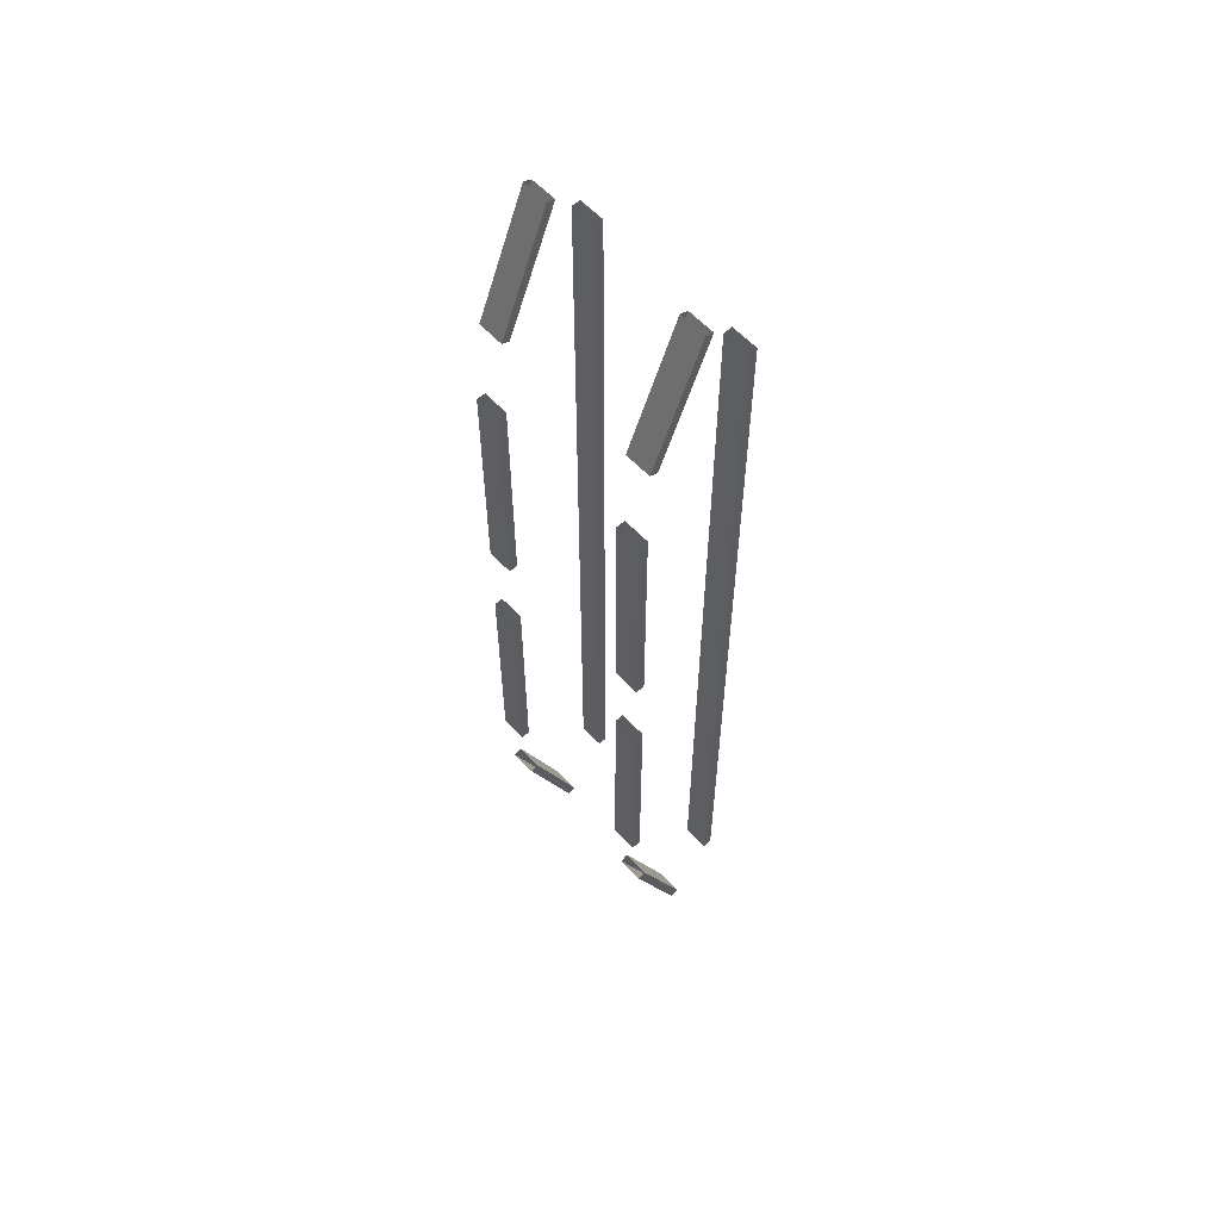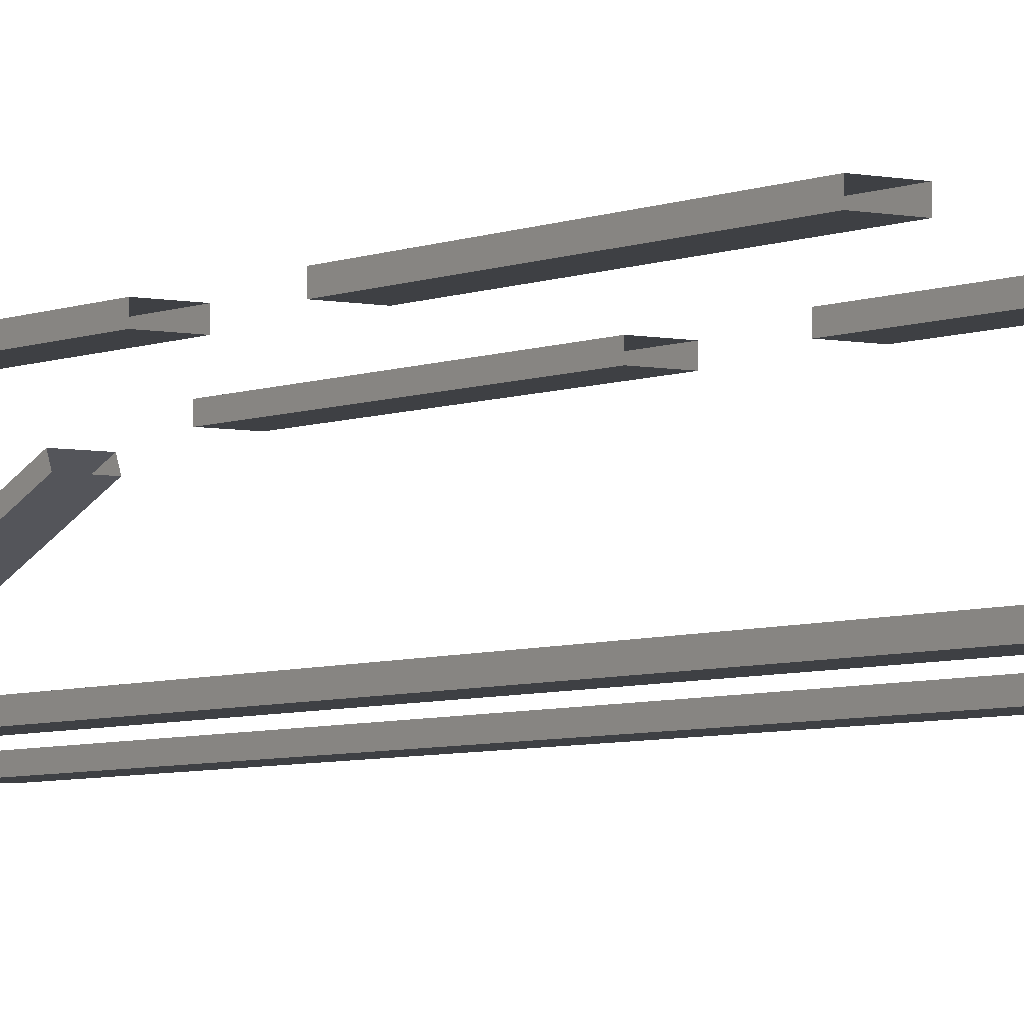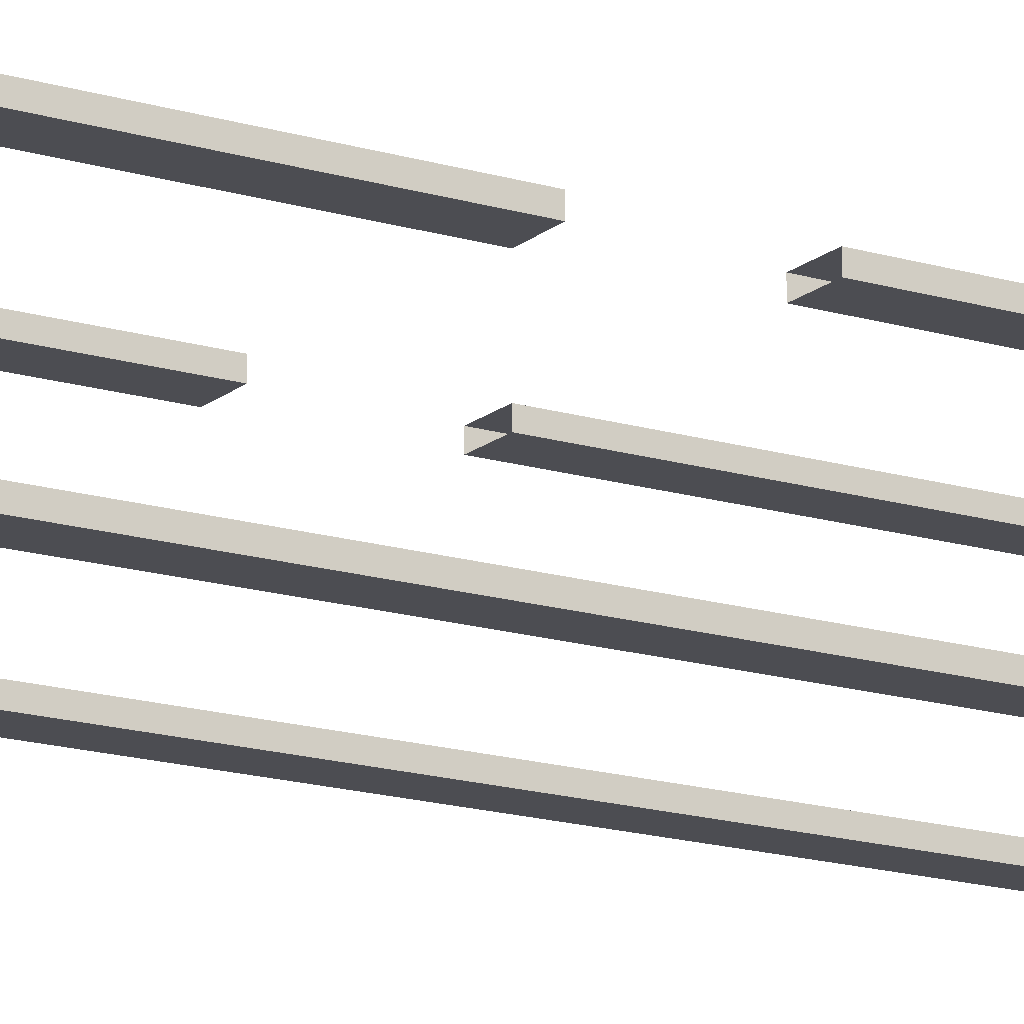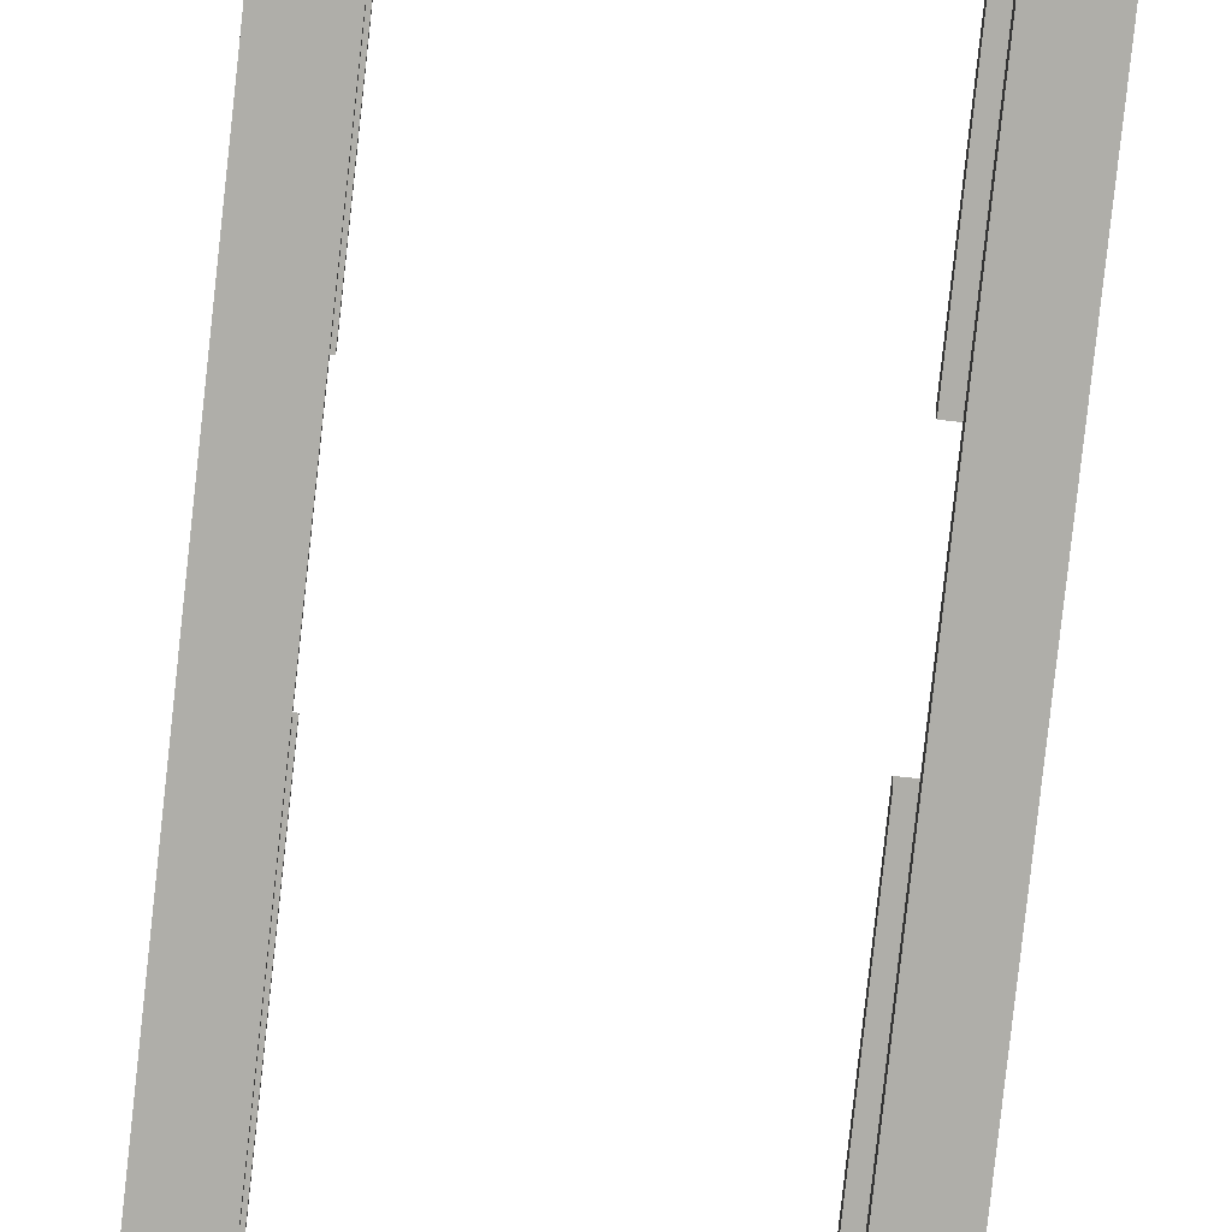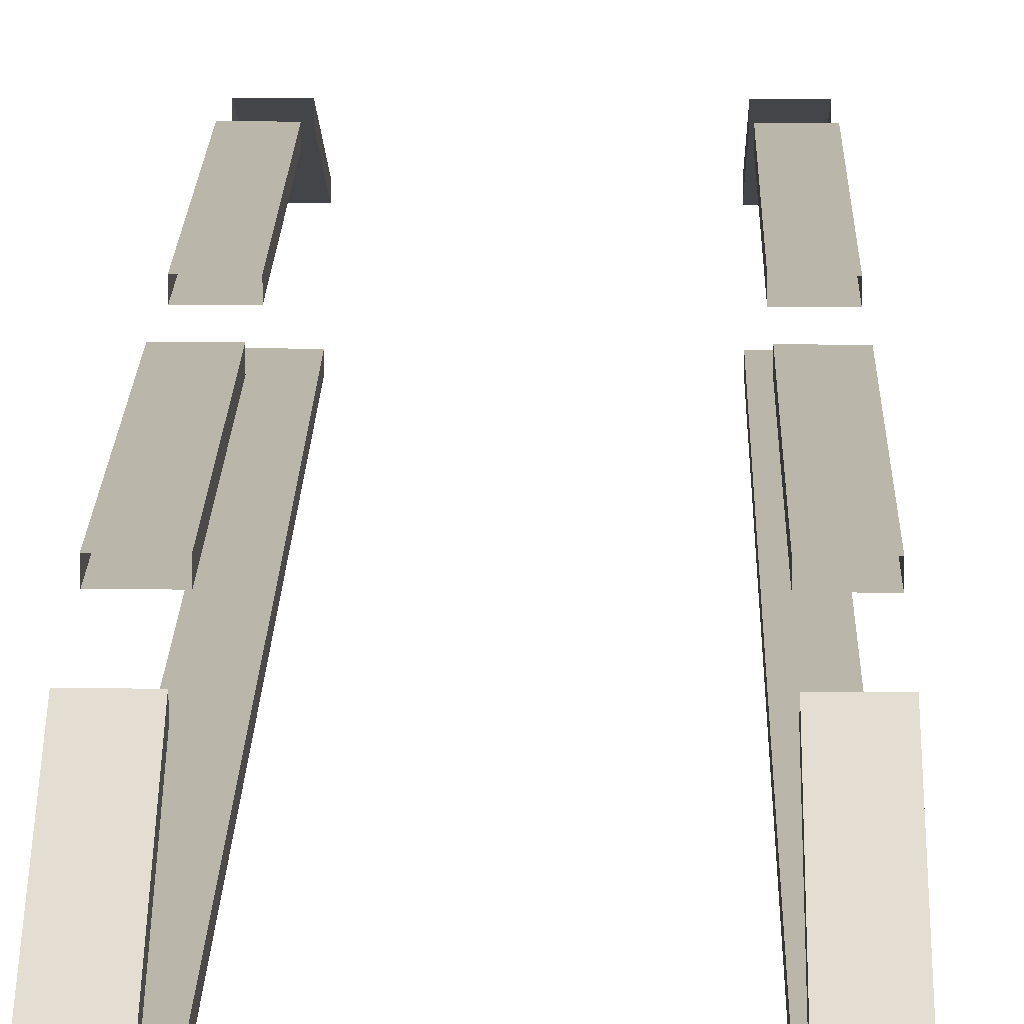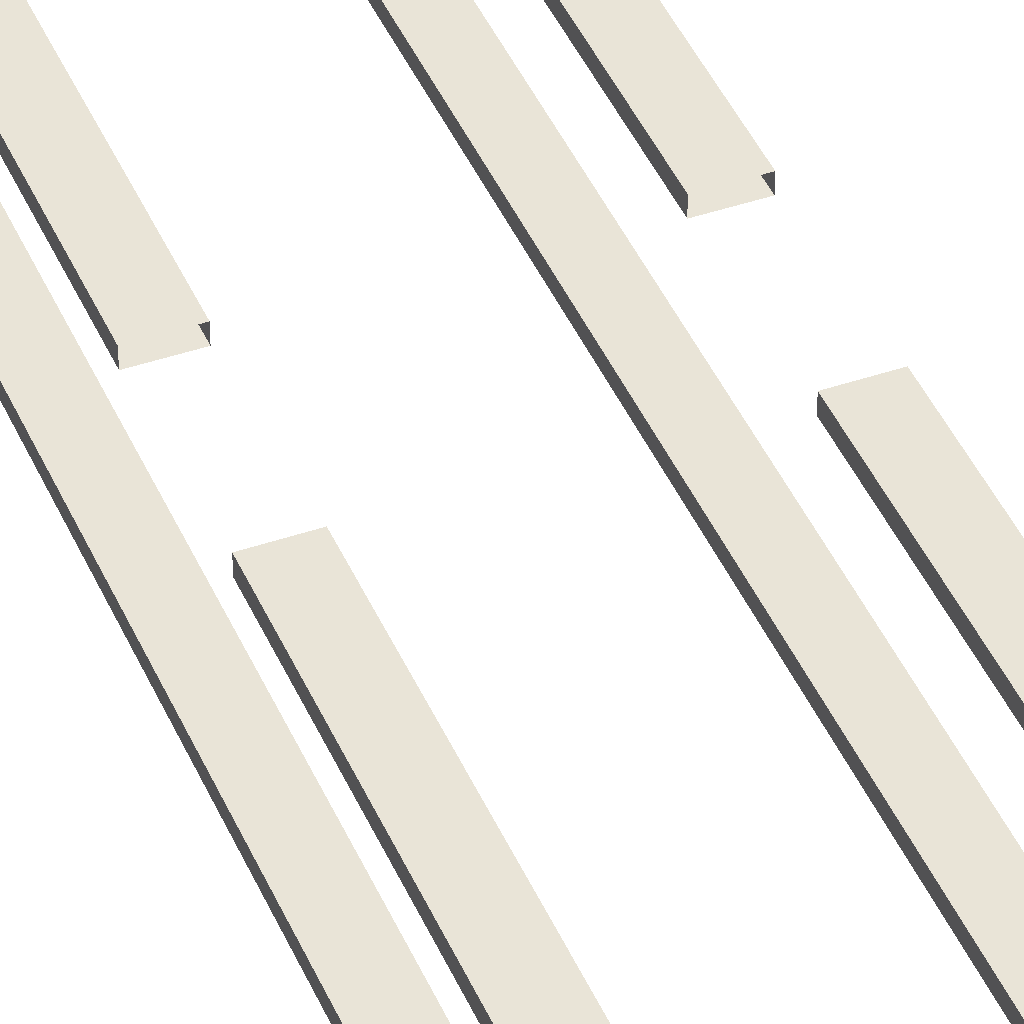
<metadata>
{"format":"obj","ext":"obj","renderer":"f3d","projection":"perspective","resolution":1024,"background":"white","views":[{"elev":58.7,"azim":-132.3,"up":"+Z"},{"elev":-4.7,"azim":144.8,"up":"+Y"},{"elev":-16.4,"azim":-122.0,"up":"+Y"},{"elev":-77.5,"azim":-6.2,"up":"+Y"},{"elev":13.9,"azim":1.0,"up":"+Y"},{"elev":42.8,"azim":-22.2,"up":"+Y"}]}
</metadata>
<code>
o cube.023
v 0.5 1.375 -1.312
v 0.5 1.375 -0.3125
v 0.5 1.312 -1.312
v 0.5 1.312 -0.3125
v 0.6875 1.375 -0.3125
v 0.6875 1.375 -1.312
v 0.6875 1.312 -0.3125
v 0.6875 1.312 -1.312
v -0.6875 0.9537 -3.429
v -0.6875 1.312 -2.562
v -0.6875 0.896 -3.405
v -0.6875 1.255 -2.539
v -0.5 1.312 -2.562
v -0.5 0.9537 -3.429
v -0.5 1.255 -2.539
v -0.5 0.896 -3.405
v -0.6875 1.375 -1.312
v -0.6875 1.375 -0.3125
v -0.6875 1.312 -1.312
v -0.6875 1.312 -0.3125
v -0.5 1.375 -0.3125
v -0.5 1.375 -1.312
v -0.5 1.312 -0.3125
v -0.5 1.312 -1.312
v -0.6875 1.375 -1.938
v -0.6875 1.375 -1.312
v -0.6875 1.312 -1.938
v -0.6875 1.312 -1.312
v -0.5 1.375 -1.312
v -0.5 1.375 -1.938
v -0.5 1.312 -1.312
v -0.5 1.312 -1.938
v -0.6875 1.375 0.9375
v -0.6875 1.375 1.938
v -0.6875 1.312 0.9375
v -0.6875 1.312 1.938
v -0.5 1.375 1.938
v -0.5 1.375 0.9375
v -0.5 1.312 1.938
v -0.5 1.312 0.9375
v -0.6875 0.625 -3
v -0.6875 0.625 -2
v -0.6875 0.5625 -3
v -0.6875 0.5625 -2
v -0.5 0.625 -2
v -0.5 0.625 -3
v -0.5 0.5625 -2
v -0.5 0.5625 -3
v -0.6875 0.625 -2
v -0.6875 0.625 -1
v -0.6875 0.5625 -2
v -0.6875 0.5625 -1
v -0.5 0.625 -1
v -0.5 0.625 -2
v -0.5 0.5625 -1
v -0.5 0.5625 -2
v -0.6875 0.625 -1
v -0.6875 0.625 -0
v -0.6875 0.5625 -1
v -0.6875 0.5625 -0
v -0.5 0.625 -0
v -0.5 0.625 -1
v -0.5 0.5625 -0
v -0.5 0.5625 -1
v -0.6875 0.625 -0
v -0.6875 0.625 1
v -0.6875 0.5625 -0
v -0.6875 0.5625 1
v -0.5 0.625 1
v -0.5 0.625 -0
v -0.5 0.5625 1
v -0.5 0.5625 -0
v -0.6875 0.625 2
v -0.6875 0.625 3
v -0.6875 0.5625 2
v -0.6875 0.5625 3
v -0.5 0.625 3
v -0.5 0.625 2
v -0.5 0.5625 3
v -0.5 0.5625 2
v -0.6875 0.625 1
v -0.6875 0.625 2
v -0.6875 0.5625 1
v -0.6875 0.5625 2
v -0.5 0.625 2
v -0.5 0.625 1
v -0.5 0.5625 2
v -0.5 0.5625 1
v -0.6875 1.375 0.3125
v -0.6875 1.375 0.9375
v -0.6875 1.312 0.3125
v -0.6875 1.312 0.9375
v -0.5 1.375 0.9375
v -0.5 1.375 0.3125
v -0.5 1.312 0.9375
v -0.5 1.312 0.3125
v -0.6875 1.312 2.562
v -0.6875 0.9537 3.429
v -0.6875 1.255 2.539
v -0.6875 0.896 3.405
v -0.5 0.9537 3.429
v -0.5 1.312 2.562
v -0.5 0.896 3.405
v -0.5 1.255 2.539
v 0.5 0.9537 -3.429
v 0.5 1.312 -2.562
v 0.5 0.896 -3.405
v 0.5 1.255 -2.539
v 0.6875 1.312 -2.562
v 0.6875 0.9537 -3.429
v 0.6875 1.255 -2.539
v 0.6875 0.896 -3.405
v 0.5 1.312 2.562
v 0.5 0.9537 3.429
v 0.5 1.255 2.539
v 0.5 0.896 3.405
v 0.6875 0.9537 3.429
v 0.6875 1.312 2.562
v 0.6875 0.896 3.405
v 0.6875 1.255 2.539
v 0.5 1.375 -1.938
v 0.5 1.375 -1.312
v 0.5 1.312 -1.938
v 0.5 1.312 -1.312
v 0.6875 1.375 -1.312
v 0.6875 1.375 -1.938
v 0.6875 1.312 -1.312
v 0.6875 1.312 -1.938
v 0.5 1.375 0.3125
v 0.5 1.375 0.9375
v 0.5 1.312 0.3125
v 0.5 1.312 0.9375
v 0.6875 1.375 0.9375
v 0.6875 1.375 0.3125
v 0.6875 1.312 0.9375
v 0.6875 1.312 0.3125
v 0.5 1.375 0.9375
v 0.5 1.375 1.938
v 0.5 1.312 0.9375
v 0.5 1.312 1.938
v 0.6875 1.375 1.938
v 0.6875 1.375 0.9375
v 0.6875 1.312 1.938
v 0.6875 1.312 0.9375
v 0.5 0.625 -3
v 0.5 0.625 -2
v 0.5 0.5625 -3
v 0.5 0.5625 -2
v 0.6875 0.625 -2
v 0.6875 0.625 -3
v 0.6875 0.5625 -2
v 0.6875 0.5625 -3
v 0.5 0.625 -2
v 0.5 0.625 -1
v 0.5 0.5625 -2
v 0.5 0.5625 -1
v 0.6875 0.625 -1
v 0.6875 0.625 -2
v 0.6875 0.5625 -1
v 0.6875 0.5625 -2
v 0.5 0.625 -1
v 0.5 0.625 -0
v 0.5 0.5625 -1
v 0.5 0.5625 -0
v 0.6875 0.625 -0
v 0.6875 0.625 -1
v 0.6875 0.5625 -0
v 0.6875 0.5625 -1
v 0.5 0.625 -0
v 0.5 0.625 1
v 0.5 0.5625 -0
v 0.5 0.5625 1
v 0.6875 0.625 1
v 0.6875 0.625 -0
v 0.6875 0.5625 1
v 0.6875 0.5625 -0
v 0.5 0.625 2
v 0.5 0.625 3
v 0.5 0.5625 2
v 0.5 0.5625 3
v 0.6875 0.625 3
v 0.6875 0.625 2
v 0.6875 0.5625 3
v 0.6875 0.5625 2
v 0.5 0.625 1
v 0.5 0.625 2
v 0.5 0.5625 1
v 0.5 0.5625 2
v 0.6875 0.625 2
v 0.6875 0.625 1
v 0.6875 0.5625 2
v 0.6875 0.5625 1
f 3 4 2 1
f 7 8 6 5
f 6 1 2 5
f 7 4 3 8
f 11 12 10 9
f 15 16 14 13
f 14 9 10 13
f 15 12 11 16
f 19 20 18 17
f 23 24 22 21
f 22 17 18 21
f 23 20 19 24
f 27 28 26 25
f 31 32 30 29
f 30 25 26 29
f 31 28 27 32
f 35 36 34 33
f 39 40 38 37
f 38 33 34 37
f 39 36 35 40
f 43 44 42 41
f 47 48 46 45
f 46 41 42 45
f 47 44 43 48
f 51 52 50 49
f 55 56 54 53
f 54 49 50 53
f 55 52 51 56
f 59 60 58 57
f 63 64 62 61
f 62 57 58 61
f 63 60 59 64
f 67 68 66 65
f 71 72 70 69
f 70 65 66 69
f 71 68 67 72
f 75 76 74 73
f 79 80 78 77
f 78 73 74 77
f 79 76 75 80
f 83 84 82 81
f 87 88 86 85
f 86 81 82 85
f 87 84 83 88
f 91 92 90 89
f 95 96 94 93
f 94 89 90 93
f 95 92 91 96
f 99 100 98 97
f 103 104 102 101
f 102 97 98 101
f 103 100 99 104
f 107 108 106 105
f 111 112 110 109
f 110 105 106 109
f 111 108 107 112
f 115 116 114 113
f 119 120 118 117
f 118 113 114 117
f 119 116 115 120
f 123 124 122 121
f 127 128 126 125
f 126 121 122 125
f 127 124 123 128
f 131 132 130 129
f 135 136 134 133
f 134 129 130 133
f 135 132 131 136
f 139 140 138 137
f 143 144 142 141
f 142 137 138 141
f 143 140 139 144
f 147 148 146 145
f 151 152 150 149
f 150 145 146 149
f 151 148 147 152
f 155 156 154 153
f 159 160 158 157
f 158 153 154 157
f 159 156 155 160
f 163 164 162 161
f 167 168 166 165
f 166 161 162 165
f 167 164 163 168
f 171 172 170 169
f 175 176 174 173
f 174 169 170 173
f 175 172 171 176
f 179 180 178 177
f 183 184 182 181
f 182 177 178 181
f 183 180 179 184
f 187 188 186 185
f 191 192 190 189
f 190 185 186 189
f 191 188 187 192

</code>
